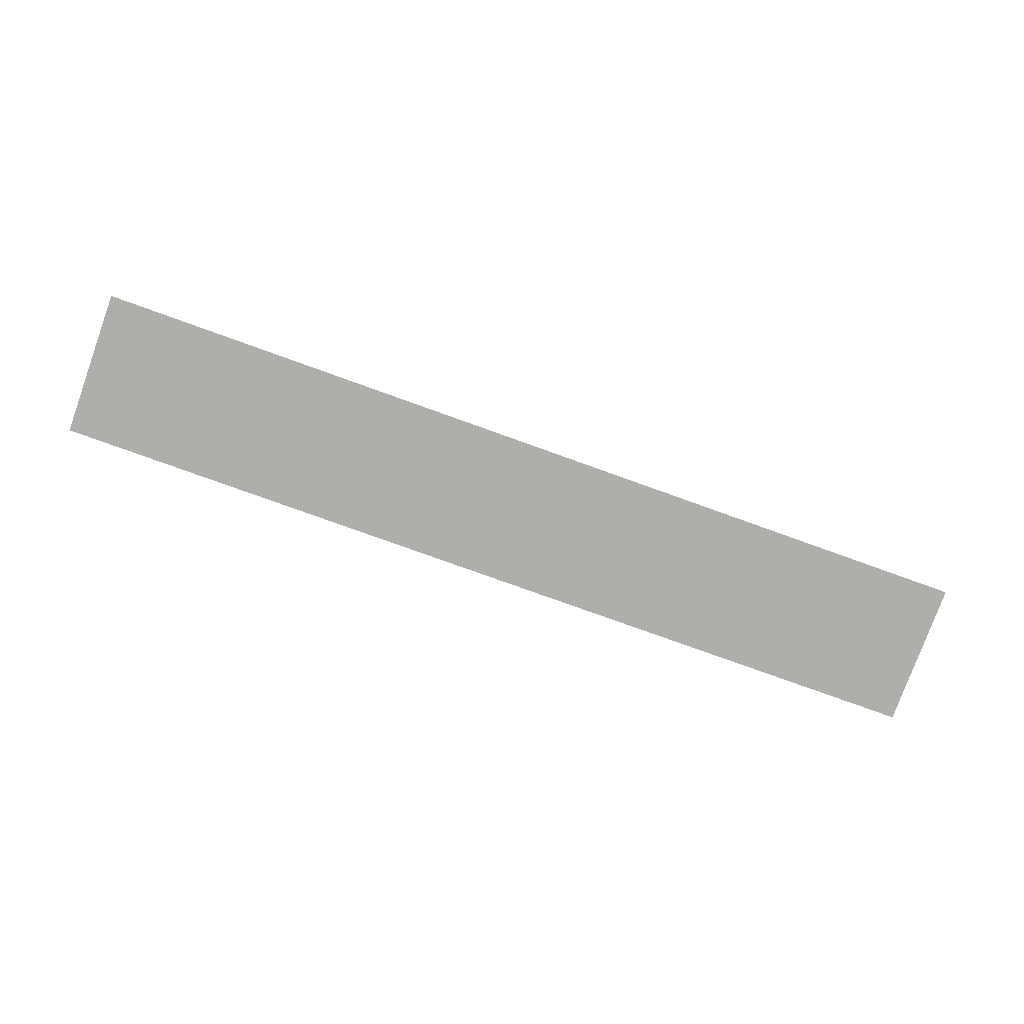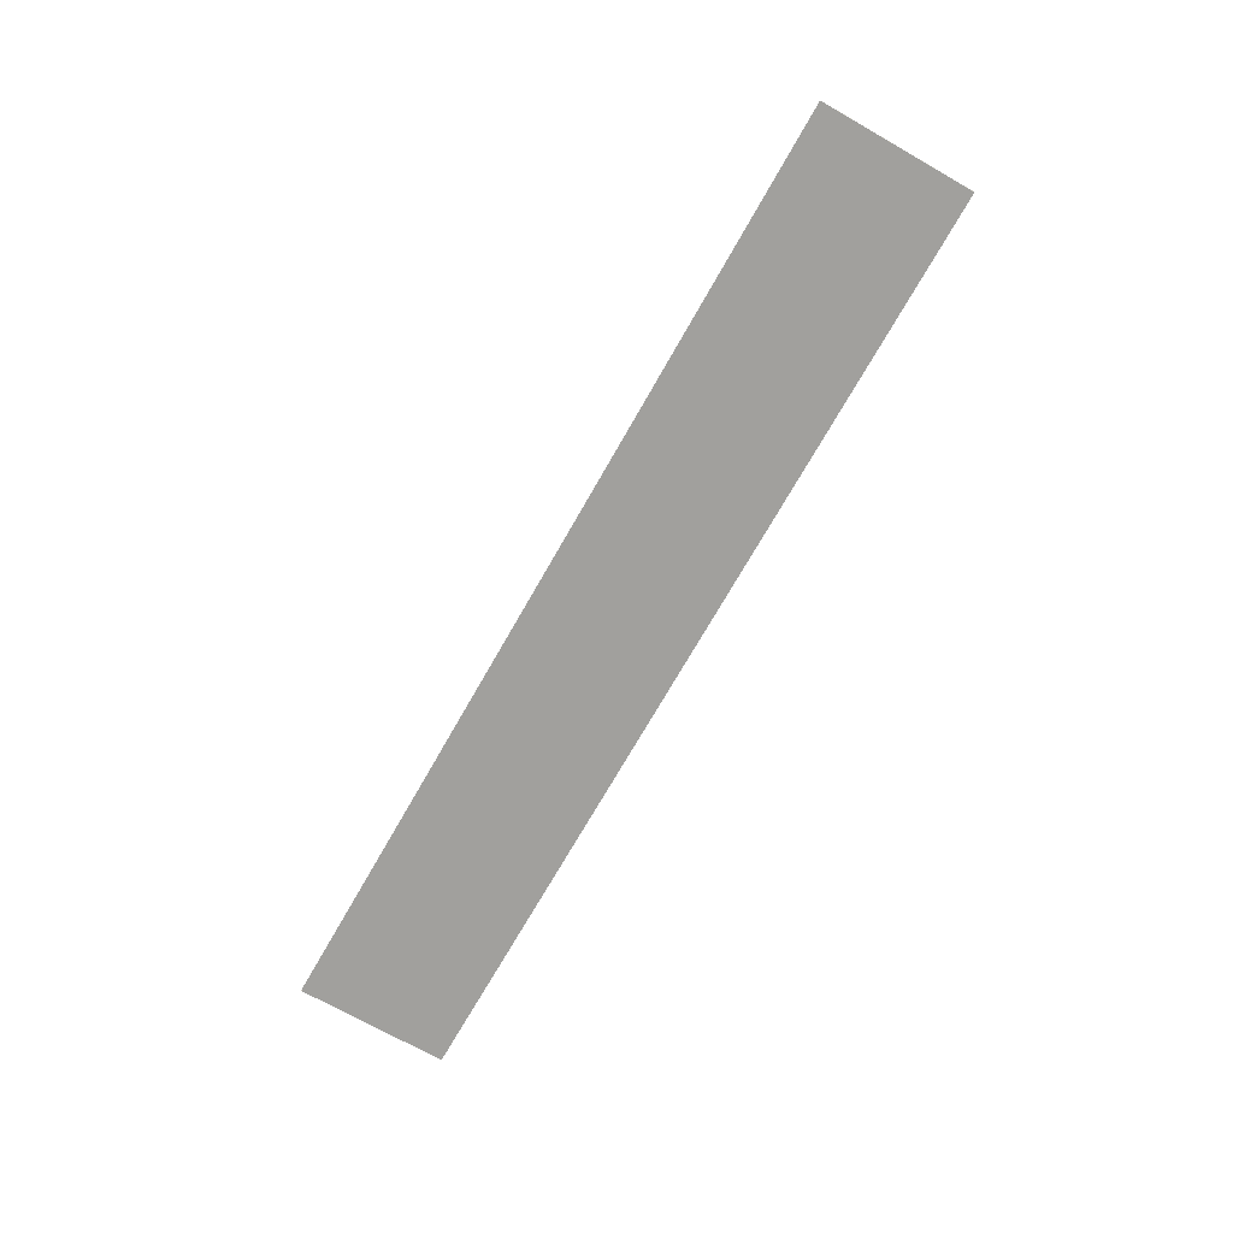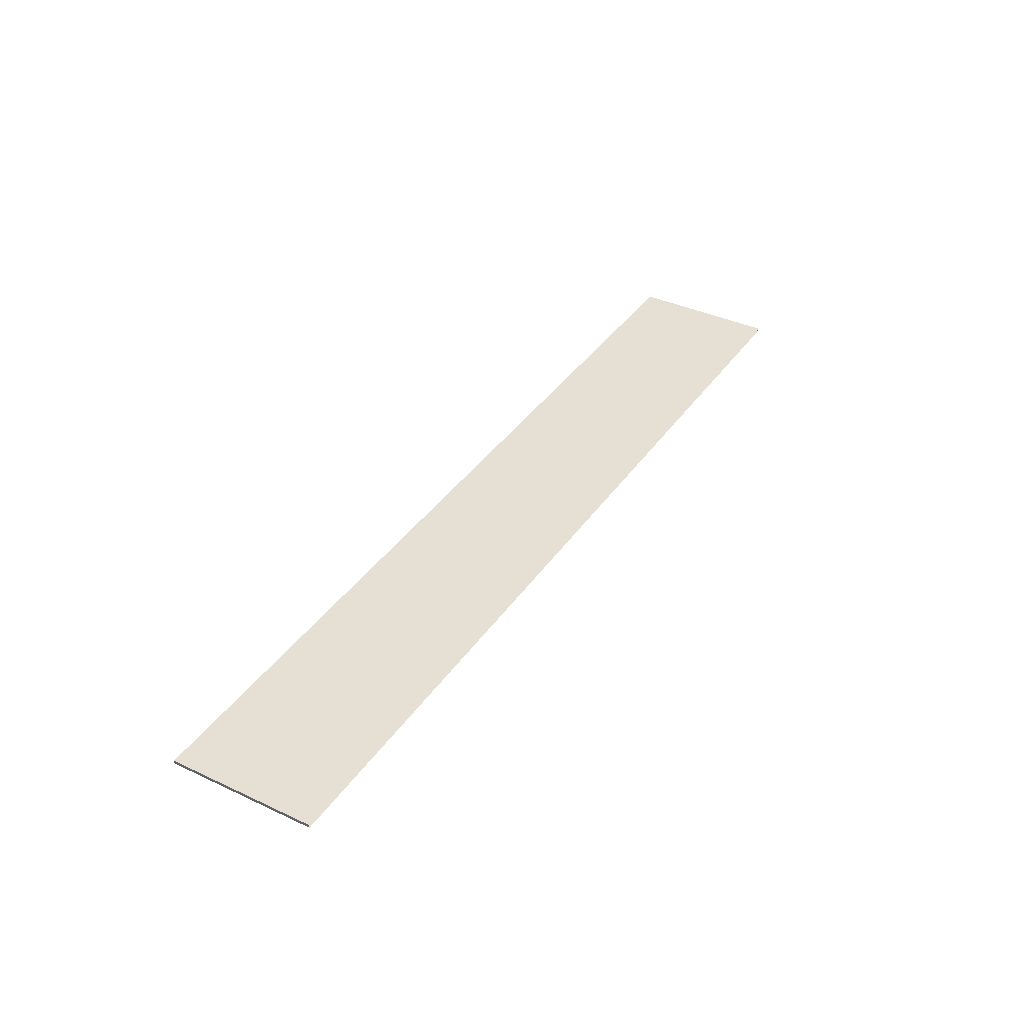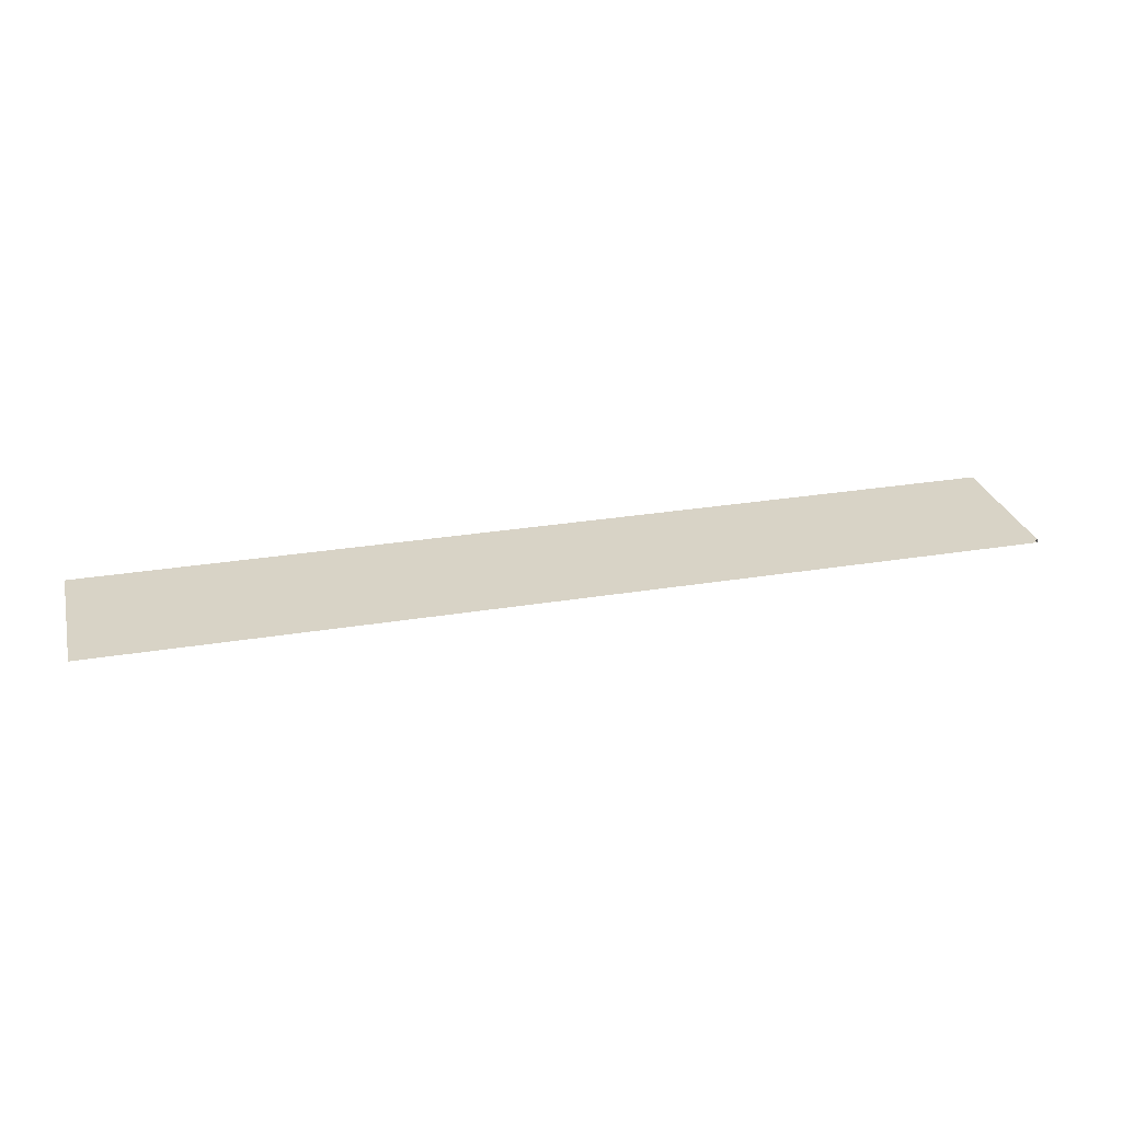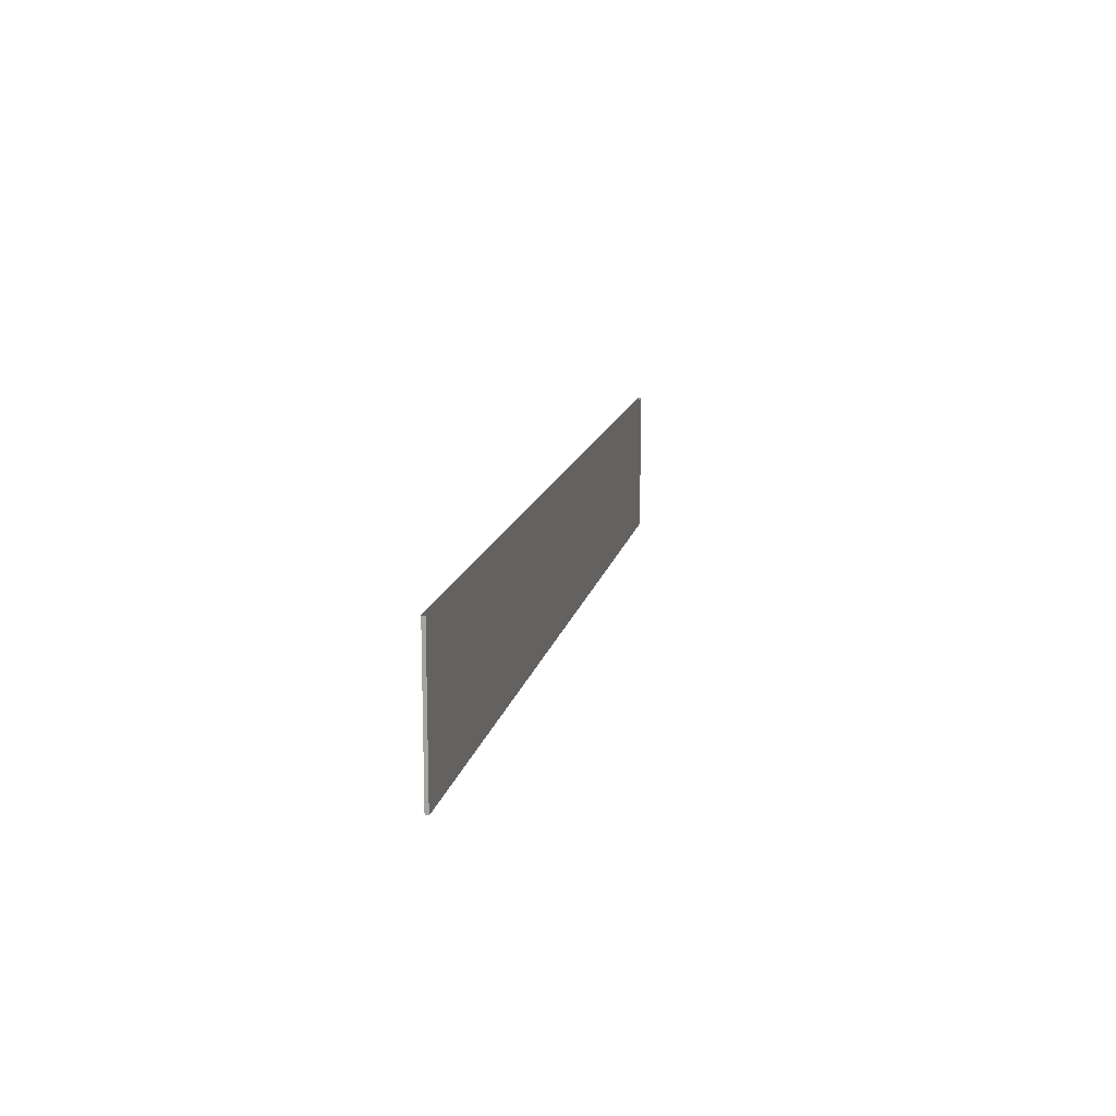
<metadata>
{"format":"obj","ext":"obj","renderer":"f3d","projection":"perspective","resolution":1024,"background":"white","views":[{"elev":-77.9,"azim":-19.8,"up":"+Z"},{"elev":-71.6,"azim":-119.6,"up":"+Z"},{"elev":38.0,"azim":-59.3,"up":"+Z"},{"elev":27.8,"azim":-14.2,"up":"+Z"},{"elev":14.2,"azim":-78.4,"up":"+Y"}]}
</metadata>
<code>
o model_23
v 48.24 13.79 0.01713
v 48.24 14.71 0.01713
v 42.49 13.79 0.01713
v 42.49 14.71 0.01713
v 42.49 14.71 0.01713
v 42.49 14.71 -0.003485
v 42.49 13.79 0.01713
v 42.49 13.79 -0.003485
v 48.24 13.79 -0.003485
v 48.24 14.71 -0.003485
v 48.24 13.79 0.01713
v 48.24 14.71 0.01713
v 48.24 14.71 -0.003485
v 48.24 13.79 -0.003485
v 42.49 14.71 -0.003485
v 42.49 13.79 -0.003485
f 1 2 3
f 2 4 3
f 3 4 4
f 4 5 4
f 4 5 5
f 5 6 5
f 5 6 7
f 6 8 7
f 7 8 8
f 8 9 8
f 8 9 9
f 9 10 9
f 9 10 11
f 10 12 11
f 11 12 12
f 12 13 12
f 12 13 13
f 13 14 13
f 13 14 15
f 14 16 15

</code>
